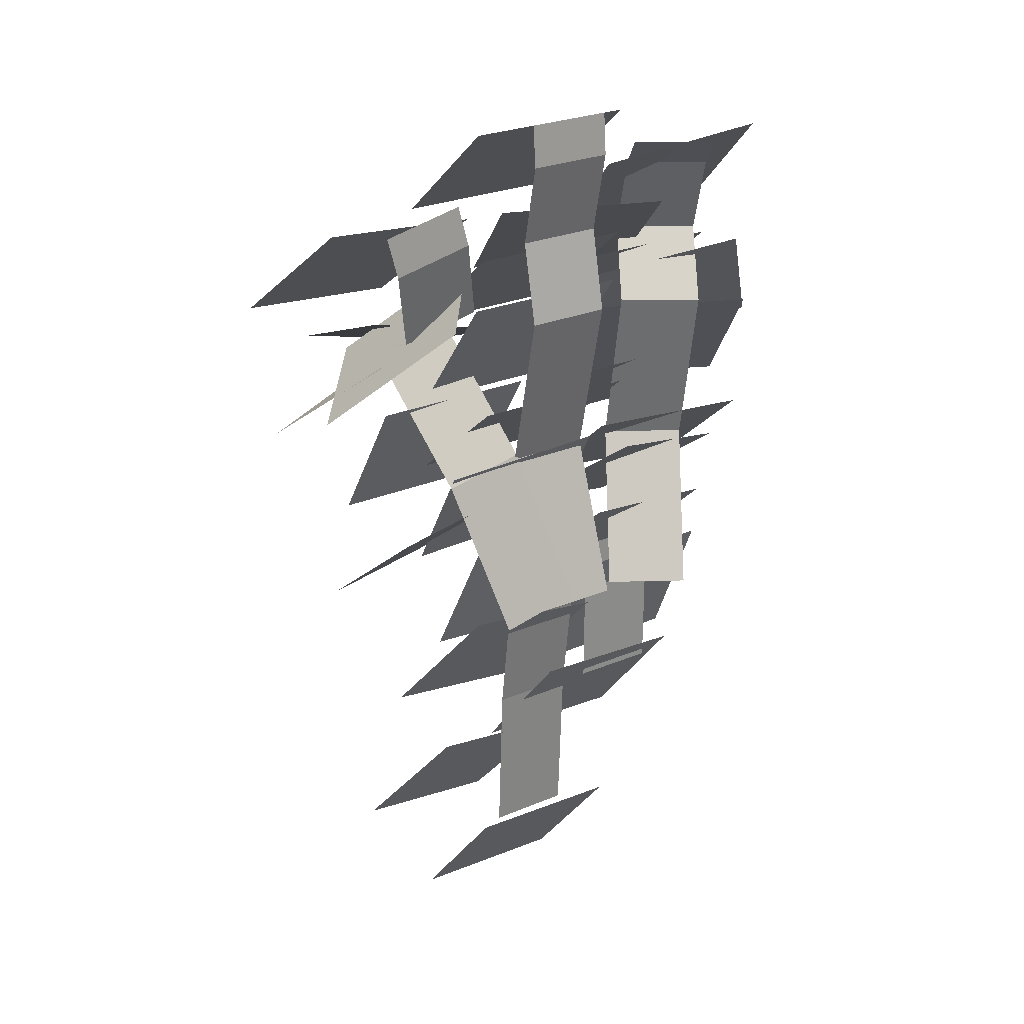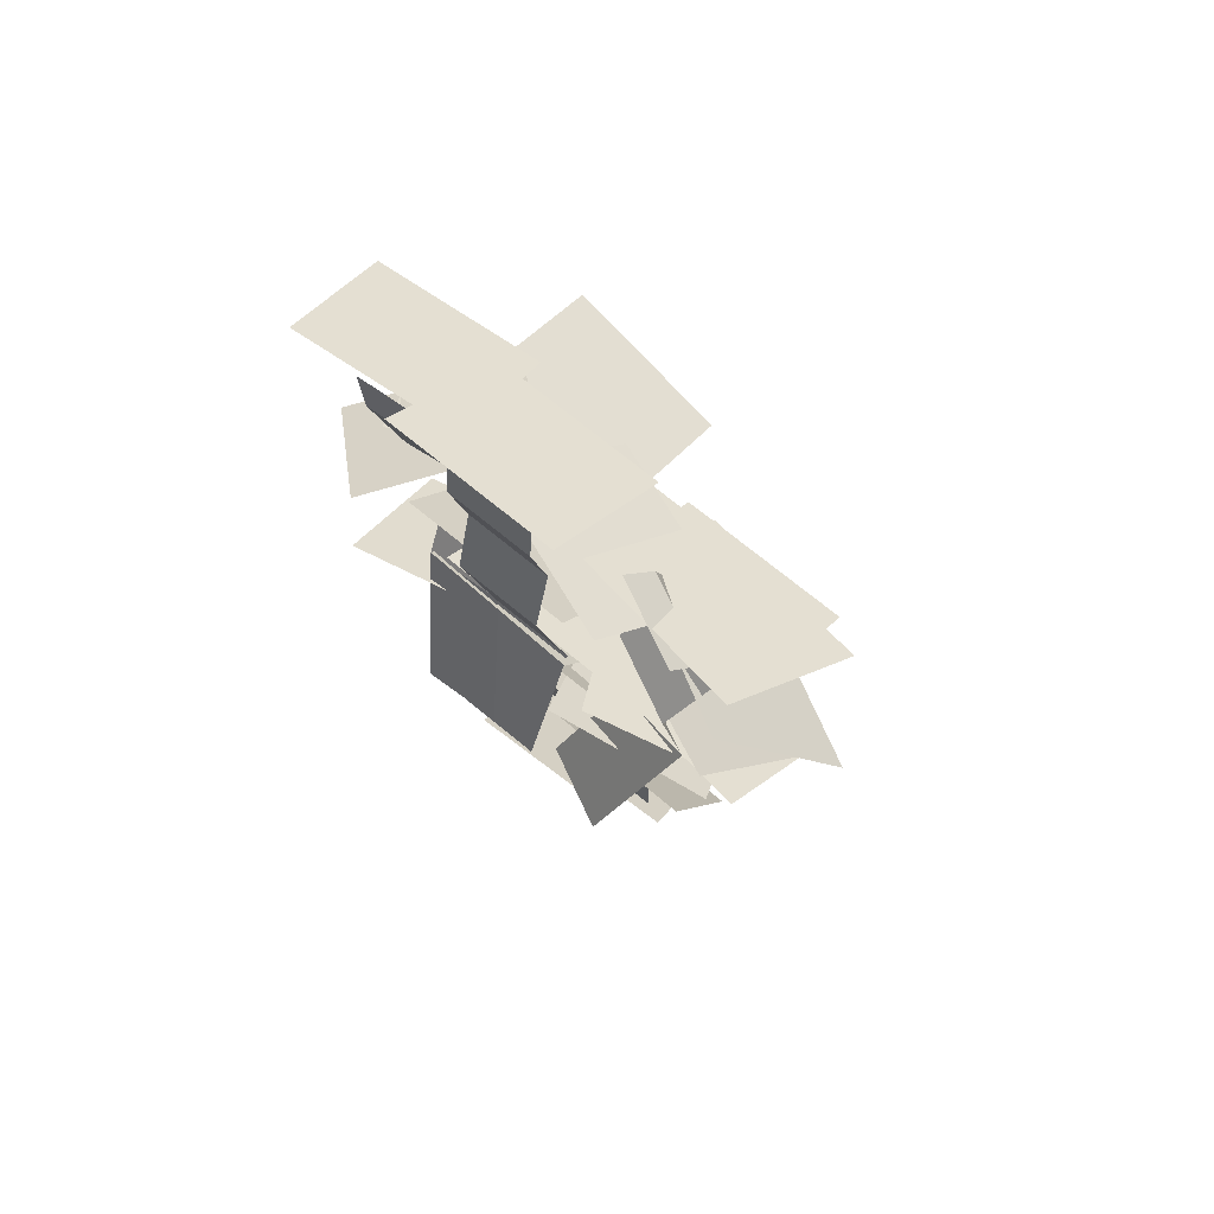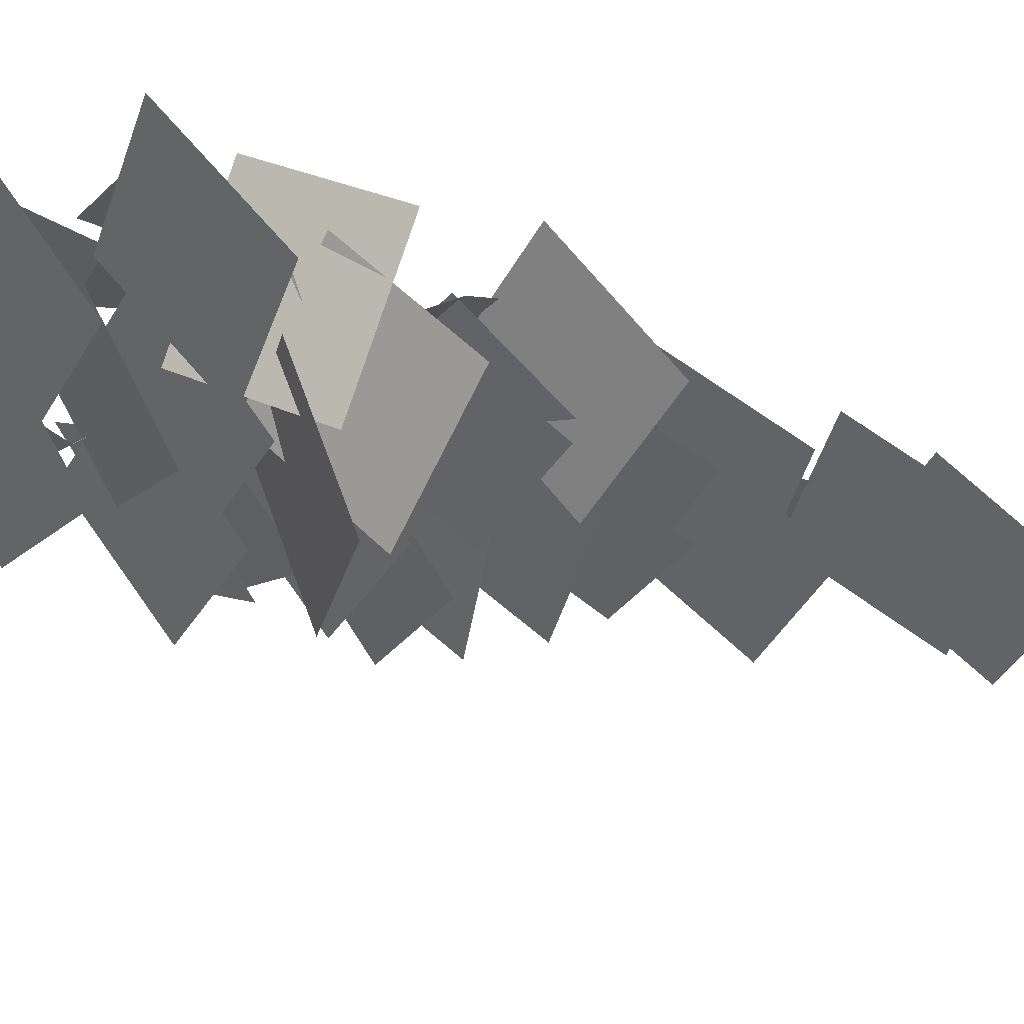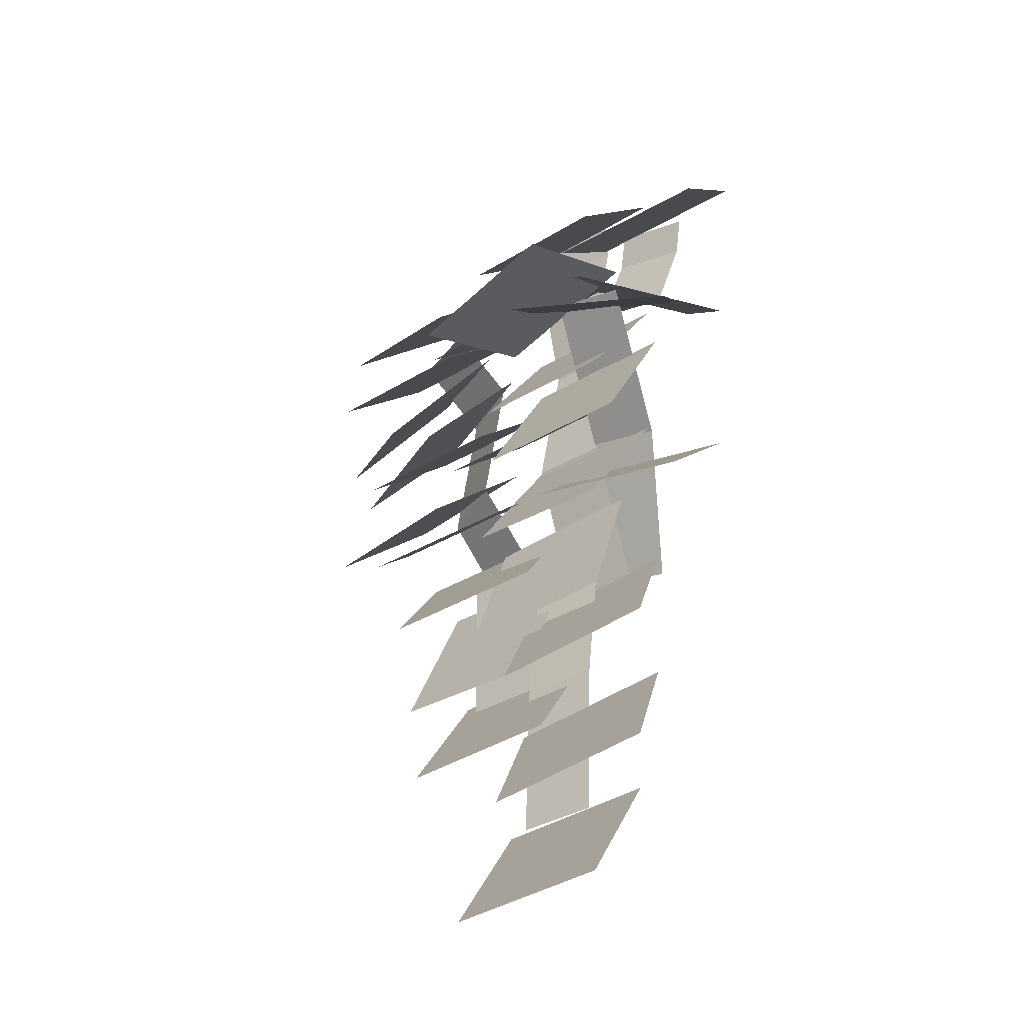
<metadata>
{"format":"obj","ext":"obj","renderer":"f3d","projection":"perspective","resolution":1024,"background":"white","views":[{"elev":26.9,"azim":-33.2,"up":"+Y"},{"elev":70.6,"azim":39.6,"up":"+Y"},{"elev":-31.4,"azim":-115.3,"up":"+Z"},{"elev":-34.5,"azim":-140.4,"up":"+Y"}]}
</metadata>
<code>
o cube
v 0.09375 0.2638 -0.2294
v 0.09375 0.2638 -0.2294
v 0.09375 0.4245 -0.03788
v 0.09375 0.4245 -0.03788
v -0.1562 0.2638 -0.2294
v -0.1562 0.2638 -0.2294
v -0.1562 0.4245 -0.03788
v -0.1562 0.4245 -0.03788
g Leaf
f 4 7 5 2
f 3 4 2 1
f 8 3 1 6
f 7 8 6 5
f 6 1 2 5
f 7 4 3 8
o cube
v 0.09375 -0.04255 -0.1993
v 0.09375 -0.04255 -0.1993
v 0.09375 0.1558 -0.04709
v 0.09375 0.1558 -0.04709
v -0.1562 -0.04255 -0.1993
v -0.1562 -0.04255 -0.1993
v -0.1562 0.1558 -0.04709
v -0.1562 0.1558 -0.04709
g Leaf
f 12 15 13 10
f 11 12 10 9
f 16 11 9 14
f 15 16 14 13
f 14 9 10 13
f 15 12 11 16
o cube
v 0.1406 0.04748 -0.2927
v 0.1406 0.04748 -0.2927
v 0.1406 0.2082 -0.1012
v 0.1406 0.2082 -0.1012
v -0.1094 0.04748 -0.2927
v -0.1094 0.04748 -0.2927
v -0.1094 0.2082 -0.1012
v -0.1094 0.2082 -0.1012
g Leaf
f 20 23 21 18
f 19 20 18 17
f 24 19 17 22
f 23 24 22 21
f 22 17 18 21
f 23 20 19 24
o cube
v 0.09354 -0.3167 -0.2135
v 0.09354 -0.3167 -0.2135
v 0.07175 -0.1127 -0.07065
v 0.07175 -0.1127 -0.07065
v -0.1555 -0.3345 -0.226
v -0.1555 -0.3345 -0.226
v -0.1773 -0.1305 -0.08315
v -0.1773 -0.1305 -0.08315
g Leaf
f 28 31 29 26
f 27 28 26 25
f 32 27 25 30
f 31 32 30 29
f 30 25 26 29
f 31 28 27 32
o cube
v -0.07488 -0.3402 -0.2788
v -0.07488 -0.3402 -0.2788
v -0.04224 -0.1808 -0.08894
v -0.04224 -0.1808 -0.08894
v -0.319 -0.3528 -0.2263
v -0.319 -0.3528 -0.2263
v -0.2863 -0.1934 -0.03642
v -0.2863 -0.1934 -0.03642
g Leaf
f 36 39 37 34
f 35 36 34 33
f 40 35 33 38
f 39 40 38 37
f 38 33 34 37
f 39 36 35 40
o cube
v 0 -0.2441 -0.2971
v 0 -0.2441 -0.2971
v 0 -0.03327 -0.1627
v 0 -0.03327 -0.1627
v -0.25 -0.2441 -0.2971
v -0.25 -0.2441 -0.2971
v -0.25 -0.03327 -0.1627
v -0.25 -0.03327 -0.1627
g Leaf
f 44 47 45 42
f 43 44 42 41
f 48 43 41 46
f 47 48 46 45
f 46 41 42 45
f 47 44 43 48
o cube
v -0.1665 0.113 -0.3118
v -0.1665 0.113 -0.3118
v -0.1231 0.2713 -0.1232
v -0.1231 0.2713 -0.1232
v -0.4127 0.1409 -0.2786
v -0.4127 0.1409 -0.2786
v -0.3693 0.2992 -0.08996
v -0.3693 0.2992 -0.08996
g Leaf
f 52 55 53 50
f 51 52 50 49
f 56 51 49 54
f 55 56 54 53
f 54 49 50 53
f 55 52 51 56
o cube
v 0.4 0.2076 -0.2234
v 0.4 0.2076 -0.2234
v 0.3459 0.3644 -0.03647
v 0.3459 0.3644 -0.03647
v 0.156 0.1728 -0.2649
v 0.156 0.1728 -0.2649
v 0.1018 0.3297 -0.07792
v 0.1018 0.3297 -0.07792
g Leaf
f 60 63 61 58
f 59 60 58 57
f 64 59 57 62
f 63 64 62 61
f 62 57 58 61
f 63 60 59 64
o cube
v 0.3818 -0.2783 -0.2537
v 0.3818 -0.2783 -0.2537
v 0.3601 -0.1167 -0.06409
v 0.3601 -0.1167 -0.06409
v 0.1337 -0.2756 -0.2843
v 0.1337 -0.2756 -0.2843
v 0.112 -0.1141 -0.09473
v 0.112 -0.1141 -0.09473
g Leaf
f 68 71 69 66
f 67 68 66 65
f 72 67 65 70
f 71 72 70 69
f 70 65 66 69
f 71 68 67 72
o cube
v 0.2812 -0.1746 -0.2899
v 0.2812 -0.1746 -0.2899
v 0.2812 -0.01388 -0.09842
v 0.2812 -0.01388 -0.09842
v 0.03125 -0.1746 -0.2899
v 0.03125 -0.1746 -0.2899
v 0.03125 -0.01388 -0.09842
v 0.03125 -0.01388 -0.09842
g Leaf
f 76 79 77 74
f 75 76 74 73
f 80 75 73 78
f 79 80 78 77
f 78 73 74 77
f 79 76 75 80
o cube
v 0.3964 -0.1037 -0.1764
v 0.3964 -0.1037 -0.1764
v 0.3331 0.08149 -0.02093
v 0.3331 0.08149 -0.02093
v 0.1661 -0.1008 -0.2737
v 0.1661 -0.1008 -0.2737
v 0.1028 0.08438 -0.1181
v 0.1028 0.08438 -0.1181
g Leaf
f 84 87 85 82
f 83 84 82 81
f 88 83 81 86
f 87 88 86 85
f 86 81 82 85
f 87 84 83 88
o cube
v 0.2443 -0.4555 -0.2481
v 0.2443 -0.4555 -0.2481
v 0.3084 -0.2766 -0.08563
v 0.3084 -0.2766 -0.08563
v 0.002781 -0.4139 -0.1985
v 0.002781 -0.4139 -0.1985
v 0.06693 -0.235 -0.03607
v 0.06693 -0.235 -0.03607
g Leaf
f 92 95 93 90
f 91 92 90 89
f 96 91 89 94
f 95 96 94 93
f 94 89 90 93
f 95 92 91 96
o cube
v 0.125 -0.1885 -0.2579
v 0.125 -0.1885 -0.2579
v 0.125 -0.02778 -0.06636
v 0.125 -0.02778 -0.06636
v -0.125 -0.1885 -0.2579
v -0.125 -0.1885 -0.2579
v -0.125 -0.02778 -0.06636
v -0.125 -0.02778 -0.06636
g Leaf
f 100 103 101 98
f 99 100 98 97
f 104 99 97 102
f 103 104 102 101
f 102 97 98 101
f 103 100 99 104
o cube
v 0.3281 0.005376 -0.3185
v 0.3281 0.005376 -0.3185
v 0.3281 0.1661 -0.127
v 0.3281 0.1661 -0.127
v 0.07812 0.005376 -0.3185
v 0.07812 0.005376 -0.3185
v 0.07812 0.1661 -0.127
v 0.07812 0.1661 -0.127
g Leaf
f 108 111 109 106
f 107 108 106 105
f 112 107 105 110
f 111 112 110 109
f 110 105 106 109
f 111 108 107 112
o cube
v 0.0173 -0.05852 -0.4467
v 0.0173 -0.05852 -0.4467
v 0.0173 0.03715 -0.2157
v 0.0173 0.03715 -0.2157
v -0.2268 -0.008525 -0.4674
v -0.2268 -0.008525 -0.4674
v -0.2268 0.08715 -0.2364
v -0.2268 0.08715 -0.2364
g Leaf
f 116 119 117 114
f 115 116 114 113
f 120 115 113 118
f 119 120 118 117
f 118 113 114 117
f 119 116 115 120
o cube
v -0.1467 -0.07594 -0.4245
v -0.1467 -0.07594 -0.4245
v -0.06119 0.07506 -0.2446
v -0.06119 0.07506 -0.2446
v -0.3674 -0.0898 -0.308
v -0.3674 -0.0898 -0.308
v -0.2819 0.06121 -0.1281
v -0.2819 0.06121 -0.1281
g Leaf
f 124 127 125 122
f 123 124 122 121
f 128 123 121 126
f 127 128 126 125
f 126 121 122 125
f 127 124 123 128
o cube
v 0.1103 -0.5108 -0.2089
v 0.1103 -0.5108 -0.2089
v 0.1321 -0.285 -0.1037
v 0.1321 -0.285 -0.1037
v -0.1388 -0.491 -0.1997
v -0.1388 -0.491 -0.1997
v -0.117 -0.2653 -0.09446
v -0.117 -0.2653 -0.09446
g Leaf
f 132 135 133 130
f 131 132 130 129
f 136 131 129 134
f 135 136 134 133
f 134 129 130 133
f 135 132 131 136
o cube
v 0.2286 0.1199 -0.2085
v 0.2286 0.1199 -0.2085
v 0.1639 0.2752 -0.02349
v 0.1639 0.2752 -0.02349
v -0.007202 0.1208 -0.2916
v -0.007202 0.1208 -0.2916
v -0.07191 0.276 -0.1067
v -0.07191 0.276 -0.1067
g Leaf
f 140 143 141 138
f 139 140 138 137
f 144 139 137 142
f 143 144 142 141
f 142 137 138 141
f 143 140 139 144
o cube
v 0.4531 -0.003535 -0.1646
v 0.4531 -0.003535 -0.1646
v 0.3302 0.1777 -0.04408
v 0.3302 0.1777 -0.04408
v 0.2434 -0.0651 -0.2859
v 0.2434 -0.0651 -0.2859
v 0.1205 0.1162 -0.1655
v 0.1205 0.1162 -0.1655
g Leaf
f 148 151 149 146
f 147 148 146 145
f 152 147 145 150
f 151 152 150 149
f 150 145 146 149
f 151 148 147 152
o cube
v -0.2218 0.01448 -0.335
v -0.2218 0.01448 -0.335
v -0.07174 0.1698 -0.209
v -0.07174 0.1698 -0.209
v -0.3676 -0.008447 -0.1332
v -0.3676 -0.008447 -0.1332
v -0.2175 0.1468 -0.007212
v -0.2175 0.1468 -0.007212
g Leaf
f 156 159 157 154
f 155 156 154 153
f 160 155 153 158
f 159 160 158 157
f 158 153 154 157
f 159 156 155 160
o cube
v 0.2595 -0.3454 -0.2907
v 0.2595 -0.3454 -0.2907
v 0.3552 -0.1956 -0.1149
v 0.3552 -0.1956 -0.1149
v 0.02855 -0.2832 -0.2179
v 0.02855 -0.2832 -0.2179
v 0.1243 -0.1335 -0.04208
v 0.1243 -0.1335 -0.04208
g Leaf
f 164 167 165 162
f 163 164 162 161
f 168 163 161 166
f 167 168 166 165
f 166 161 162 165
f 167 164 163 168
o cube
v 0.2906 -0.5639 -0.1647
v 0.2906 -0.5639 -0.1647
v 0.2797 -0.3376 -0.05919
v 0.2797 -0.3376 -0.05919
v 0.04083 -0.5738 -0.1694
v 0.04083 -0.5738 -0.1694
v 0.02993 -0.3474 -0.0638
v 0.02993 -0.3474 -0.0638
g Leaf
f 172 175 173 170
f 171 172 170 169
f 176 171 169 174
f 175 176 174 173
f 174 169 170 173
f 175 172 171 176
o cube
v 0.0625 -0.1259 -0.08659
v 0.0625 -0.1259 -0.08659
v 0.0625 -0.3608 -0.001082
v 0.0625 -0.3608 -0.001082
v -0.0625 -0.1259 -0.08659
v -0.0625 -0.1259 -0.08659
v -0.0625 -0.3608 -0.001082
v -0.0625 -0.3608 -0.001082
g Stem
f 180 183 181 178
f 179 180 178 177
f 184 179 177 182
f 183 184 182 181
f 182 177 178 181
f 183 180 179 184
o cube
v 0.0625 0.1182 -0.03248
v 0.0625 0.1182 -0.03248
v 0.0625 -0.1259 -0.08659
v 0.0625 -0.1259 -0.08659
v -0.0625 0.1182 -0.03248
v -0.0625 0.1182 -0.03248
v -0.0625 -0.1259 -0.08659
v -0.0625 -0.1259 -0.08659
g Stem
f 188 191 189 186
f 187 188 186 185
f 192 187 185 190
f 191 192 190 189
f 190 185 186 189
f 191 188 187 192
o cube
v 0.0625 0.2402 -0.05953
v 0.0625 0.2402 -0.05953
v 0.0625 0.1182 -0.03248
v 0.0625 0.1182 -0.03248
v -0.0625 0.2402 -0.05953
v -0.0625 0.2402 -0.05953
v -0.0625 0.1182 -0.03248
v -0.0625 0.1182 -0.03248
g Stem
f 196 199 197 194
f 195 196 194 193
f 200 195 193 198
f 199 200 198 197
f 198 193 194 197
f 199 196 195 200
o cube
v 0.0625 0.3622 -0.03248
v 0.0625 0.3622 -0.03248
v 0.0625 0.2402 -0.05953
v 0.0625 0.2402 -0.05953
v -0.0625 0.3622 -0.03248
v -0.0625 0.3622 -0.03248
v -0.0625 0.2402 -0.05953
v -0.0625 0.2402 -0.05953
g Stem
f 204 207 205 202
f 203 204 202 201
f 208 203 201 206
f 207 208 206 205
f 206 201 202 205
f 207 204 203 208
o cube
v 0.0625 0.4245 -0.03792
v 0.0625 0.4245 -0.03792
v 0.0625 0.3622 -0.03248
v 0.0625 0.3622 -0.03248
v -0.0625 0.4245 -0.03792
v -0.0625 0.4245 -0.03792
v -0.0625 0.3622 -0.03248
v -0.0625 0.3622 -0.03248
g Stem
f 212 215 213 210
f 211 212 210 209
f 216 211 209 214
f 215 216 214 213
f 214 209 210 213
f 215 212 211 216
o cube
v -0.1383 0.2408 -0.09617
v -0.1383 0.2408 -0.09617
v -0.1122 0.1217 -0.1234
v -0.1122 0.1217 -0.1234
v -0.2604 0.2138 -0.09499
v -0.2604 0.2138 -0.09499
v -0.2342 0.09464 -0.1222
v -0.2342 0.09464 -0.1222
g Stem
f 220 223 221 218
f 219 220 218 217
f 224 219 217 222
f 223 224 222 221
f 222 217 218 221
f 223 220 219 224
o cube
v -0.05861 -0.1186 -0.0869
v -0.05861 -0.1186 -0.0869
v -0.007008 -0.3479 -0.001646
v -0.007008 -0.3479 -0.001646
v -0.1807 -0.1457 -0.08572
v -0.1807 -0.1457 -0.08572
v -0.129 -0.375 -0.000466
v -0.129 -0.375 -0.000466
g Stem
f 228 231 229 226
f 227 228 226 225
f 232 227 225 230
f 231 232 230 229
f 230 225 226 229
f 231 228 227 232
o cube
v -0.1029 0.07484 -0.2389
v -0.1029 0.07484 -0.2389
v -0.05861 -0.1186 -0.0869
v -0.05861 -0.1186 -0.0869
v -0.225 0.04781 -0.2377
v -0.225 0.04781 -0.2377
v -0.1807 -0.1457 -0.08572
v -0.1807 -0.1457 -0.08572
g Stem
f 236 239 237 234
f 235 236 234 233
f 240 235 233 238
f 239 240 238 237
f 238 233 234 237
f 239 236 235 240
o cube
v -0.1122 0.1217 -0.1234
v -0.1122 0.1217 -0.1234
v -0.1029 0.07484 -0.2389
v -0.1029 0.07484 -0.2389
v -0.2342 0.09464 -0.1222
v -0.2342 0.09464 -0.1222
v -0.225 0.04781 -0.2377
v -0.225 0.04781 -0.2377
g Stem
f 244 247 245 242
f 243 244 242 241
f 248 243 241 246
f 247 248 246 245
f 246 241 242 245
f 247 244 243 248
o cube
v -0.1518 0.3016 -0.1016
v -0.1518 0.3016 -0.1016
v -0.1383 0.2408 -0.09617
v -0.1383 0.2408 -0.09617
v -0.2739 0.2746 -0.1004
v -0.2739 0.2746 -0.1004
v -0.2604 0.2138 -0.09499
v -0.2604 0.2138 -0.09499
g Stem
f 252 255 253 250
f 251 252 250 249
f 256 251 249 254
f 255 256 254 253
f 254 249 250 253
f 255 252 251 256
o cube
v 0.2848 0.303 -0.07213
v 0.2848 0.303 -0.07213
v 0.2969 0.1853 -0.1125
v 0.2969 0.1853 -0.1125
v 0.172 0.3097 -0.1254
v 0.172 0.3097 -0.1254
v 0.184 0.192 -0.1658
v 0.184 0.192 -0.1658
g Stem
f 260 263 261 258
f 259 260 258 257
f 264 259 257 262
f 263 264 262 261
f 262 257 258 261
f 263 260 259 264
o cube
v 0.2631 -0.1558 -0.08416
v 0.2631 -0.1558 -0.08416
v 0.1984 -0.3708 0.02573
v 0.1984 -0.3708 0.02573
v 0.1502 -0.1491 -0.1374
v 0.1502 -0.1491 -0.1374
v 0.08553 -0.3641 -0.02752
v 0.08553 -0.3641 -0.02752
g Stem
f 268 271 269 266
f 267 268 266 265
f 272 267 265 270
f 271 272 270 269
f 270 265 266 269
f 271 268 267 272
o cube
v 0.2576 0.09043 -0.04126
v 0.2576 0.09043 -0.04126
v 0.2631 -0.1558 -0.08416
v 0.2631 -0.1558 -0.08416
v 0.1447 0.09717 -0.09451
v 0.1447 0.09717 -0.09451
v 0.1502 -0.1491 -0.1374
v 0.1502 -0.1491 -0.1374
g Stem
f 275 276 274 273
f 280 275 273 278
f 279 280 278 277
f 278 273 274 277
f 279 276 275 280
o cube
v 0.2969 0.1853 -0.1125
v 0.2969 0.1853 -0.1125
v 0.2576 0.09043 -0.04126
v 0.2576 0.09043 -0.04126
v 0.184 0.192 -0.1658
v 0.184 0.192 -0.1658
v 0.1447 0.09717 -0.09451
v 0.1447 0.09717 -0.09451
g Stem
f 284 287 285 282
f 283 284 282 281
f 288 283 281 286
f 287 288 286 285
f 286 281 282 285
f 287 284 283 288
o cube
v 0.2683 0.3475 -0.0315
v 0.2683 0.3475 -0.0315
v 0.2848 0.303 -0.07213
v 0.2848 0.303 -0.07213
v 0.1554 0.3543 -0.08475
v 0.1554 0.3543 -0.08475
v 0.172 0.3097 -0.1254
v 0.172 0.3097 -0.1254
g Stem
f 292 295 293 290
f 291 292 290 289
f 296 291 289 294
f 295 296 294 293
f 294 289 290 293
f 295 292 291 296
o cube
v 0.2069 -0.322 -0.09115
v 0.2069 -0.322 -0.09115
v 0.2069 -0.572 -0.09115
v 0.2069 -0.572 -0.09115
v 0.08189 -0.322 -0.09115
v 0.08189 -0.322 -0.09115
v 0.08189 -0.572 -0.09115
v 0.08189 -0.572 -0.09115
g Stem
f 300 303 301 298
f 299 300 298 297
f 304 299 297 302
f 303 304 302 301
f 302 297 298 301
f 303 300 299 304
o cube
v 0.0625 -0.3453 -0.09203
v 0.0625 -0.3453 -0.09203
v 0.0625 -0.5931 -0.1247
v 0.0625 -0.5931 -0.1247
v -0.0625 -0.3453 -0.09203
v -0.0625 -0.3453 -0.09203
v -0.0625 -0.5931 -0.1247
v -0.0625 -0.5931 -0.1247
g Stem
f 308 311 309 306
f 307 308 306 305
f 312 307 305 310
f 311 312 310 309
f 310 305 306 309
f 311 308 307 312
o cube
v 0.02285 -0.6238 -0.2365
v 0.02285 -0.6238 -0.2365
v 0.08755 -0.4323 -0.08945
v 0.08755 -0.4323 -0.08945
v -0.2186 -0.5725 -0.1971
v -0.2186 -0.5725 -0.1971
v -0.1539 -0.3809 -0.05006
v -0.1539 -0.3809 -0.05006
g Leaf
f 316 319 317 314
f 315 316 314 313
f 320 315 313 318
f 319 320 318 317
f 318 313 314 317
f 319 316 315 320
o cube
v -0.007625 -0.8764 -0.2924
v -0.007625 -0.8764 -0.2924
v 0.05708 -0.6849 -0.1454
v 0.05708 -0.6849 -0.1454
v -0.2491 -0.8251 -0.253
v -0.2491 -0.8251 -0.253
v -0.1844 -0.6335 -0.106
v -0.1844 -0.6335 -0.106
g Leaf
f 324 327 325 322
f 323 324 322 321
f 328 323 321 326
f 327 328 326 325
f 326 321 322 325
f 327 324 323 328
o cube
v 0.2185 -0.7361 -0.2241
v 0.2185 -0.7361 -0.2241
v 0.2403 -0.5385 -0.07249
v 0.2403 -0.5385 -0.07249
v -0.03058 -0.7188 -0.2108
v -0.03058 -0.7188 -0.2108
v -0.00879 -0.5212 -0.05922
v -0.00879 -0.5212 -0.05922
g Leaf
f 332 335 333 330
f 331 332 330 329
f 336 331 329 334
f 335 336 334 333
f 334 329 330 333
f 335 332 331 336
o cube
v 0.1033 -1.022 -0.2468
v 0.1033 -1.022 -0.2468
v 0.1251 -0.8247 -0.09516
v 0.1251 -0.8247 -0.09516
v -0.1458 -1.005 -0.2335
v -0.1458 -1.005 -0.2335
v -0.124 -0.8074 -0.0819
v -0.124 -0.8074 -0.0819
g Leaf
f 340 343 341 338
f 339 340 338 337
f 344 339 337 342
f 343 344 342 341
f 342 337 338 341
f 343 340 339 344
o cube
v 0.0625 -0.5931 -0.1247
v 0.0625 -0.5931 -0.1247
v 0.0625 -0.8429 -0.1356
v 0.0625 -0.8429 -0.1356
v -0.0625 -0.5931 -0.1247
v -0.0625 -0.5931 -0.1247
v -0.0625 -0.8429 -0.1356
v -0.0625 -0.8429 -0.1356
g Stem
f 348 351 349 346
f 347 348 346 345
f 352 347 345 350
f 351 352 350 349
f 350 345 346 349
f 351 348 347 352

</code>
